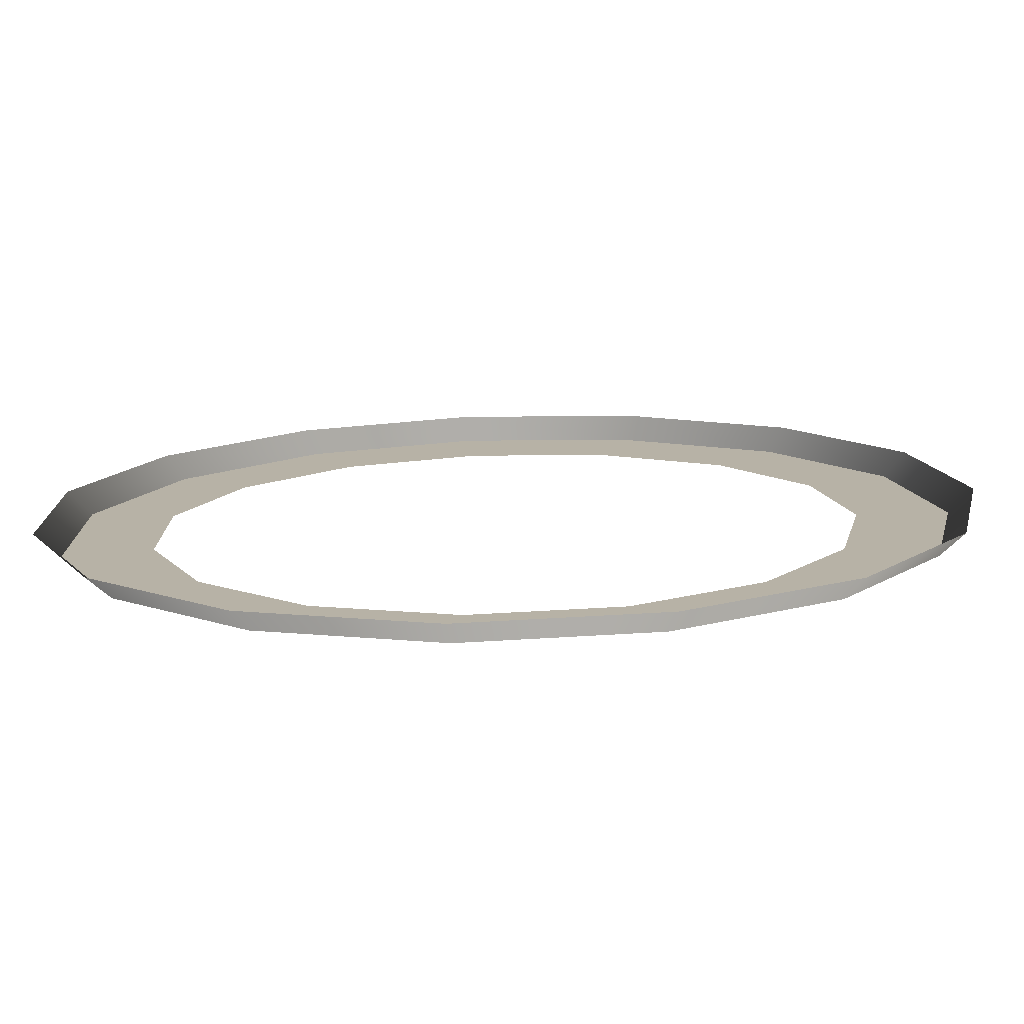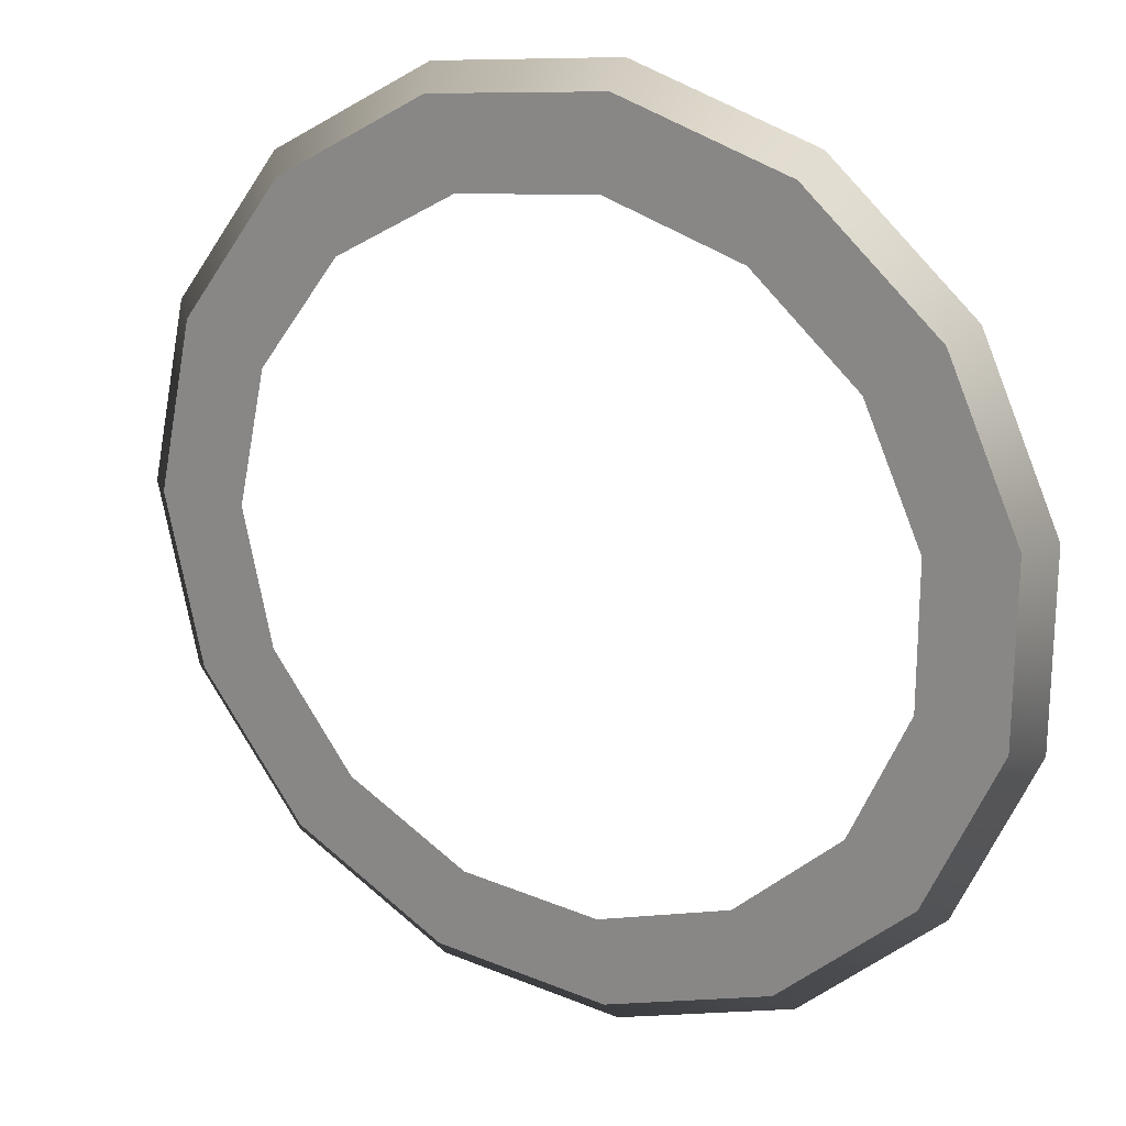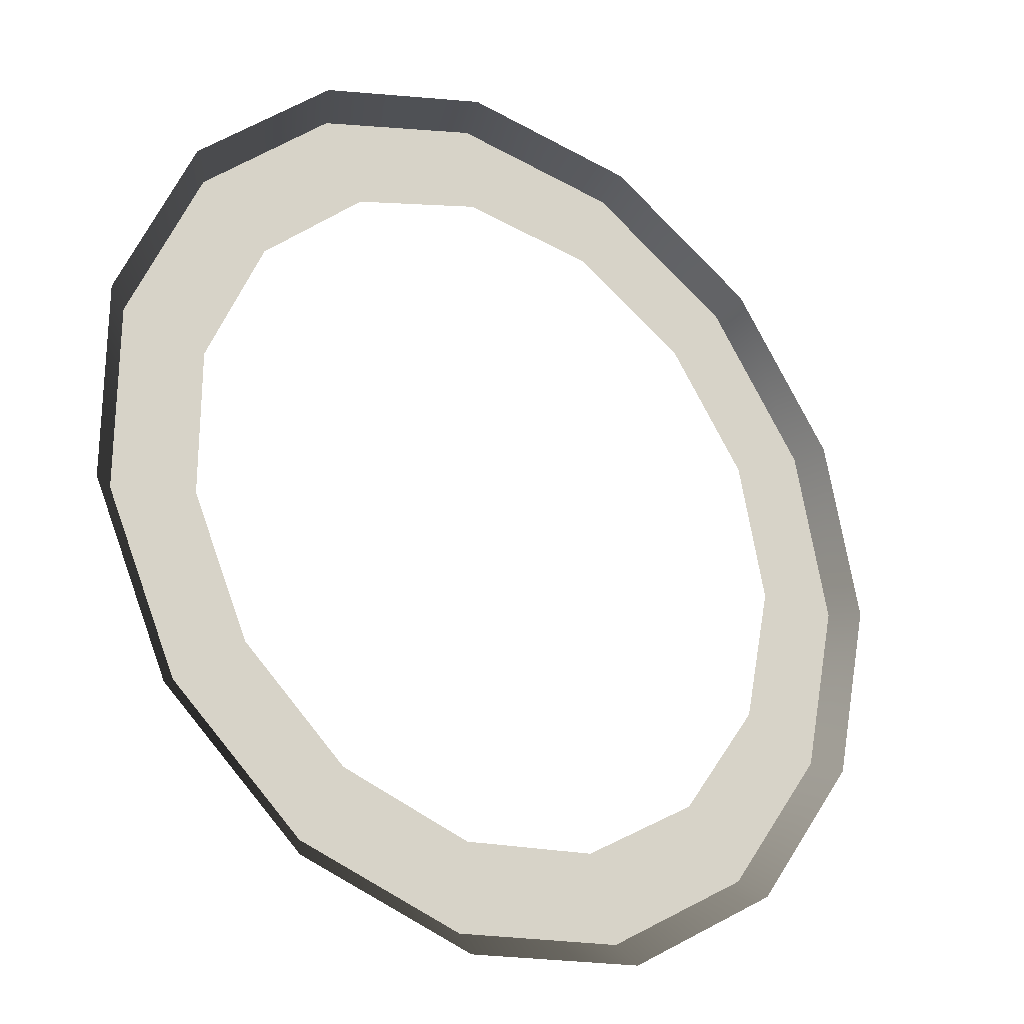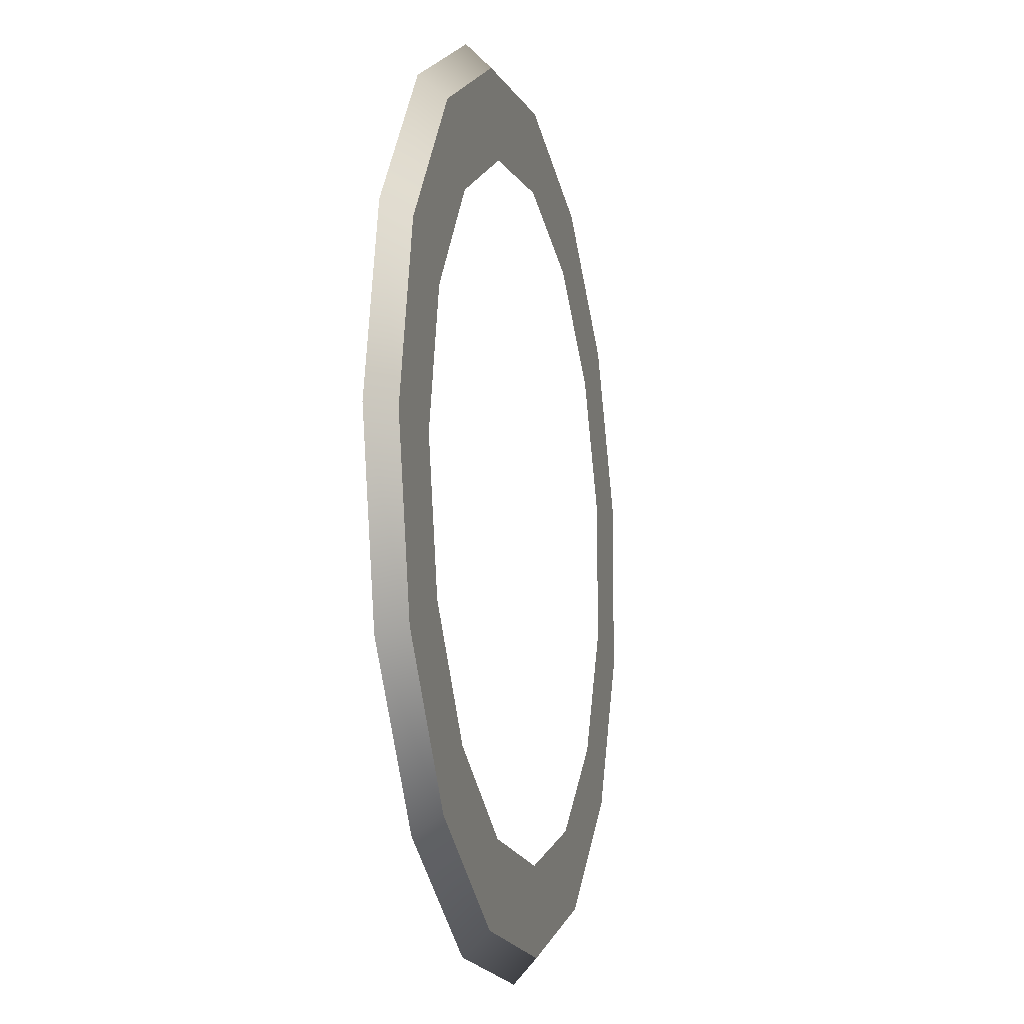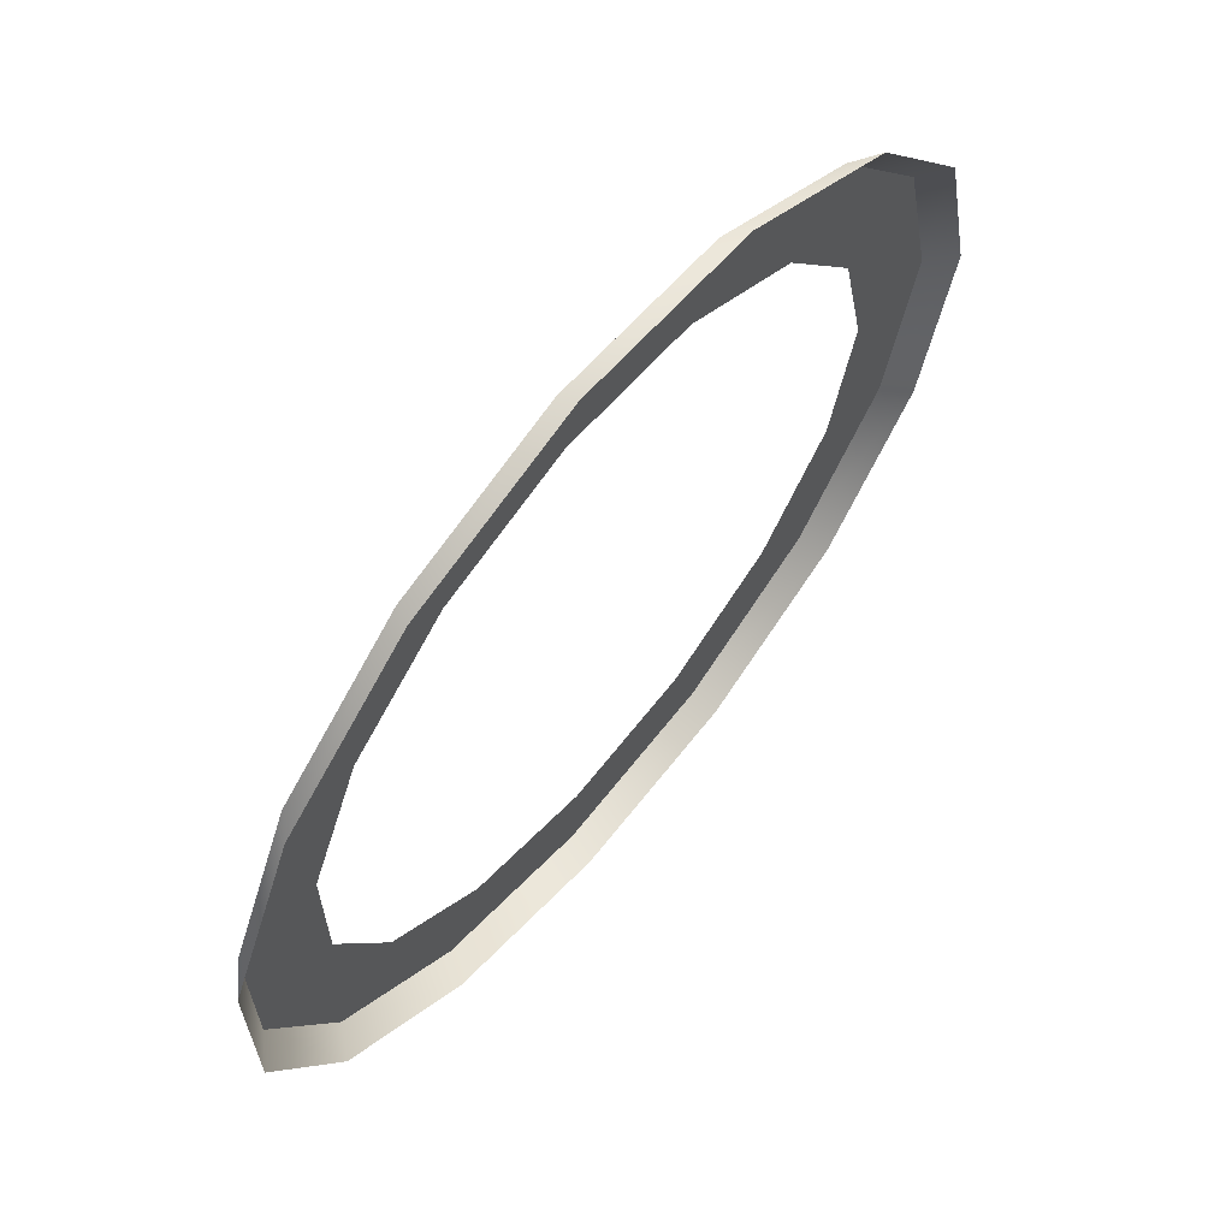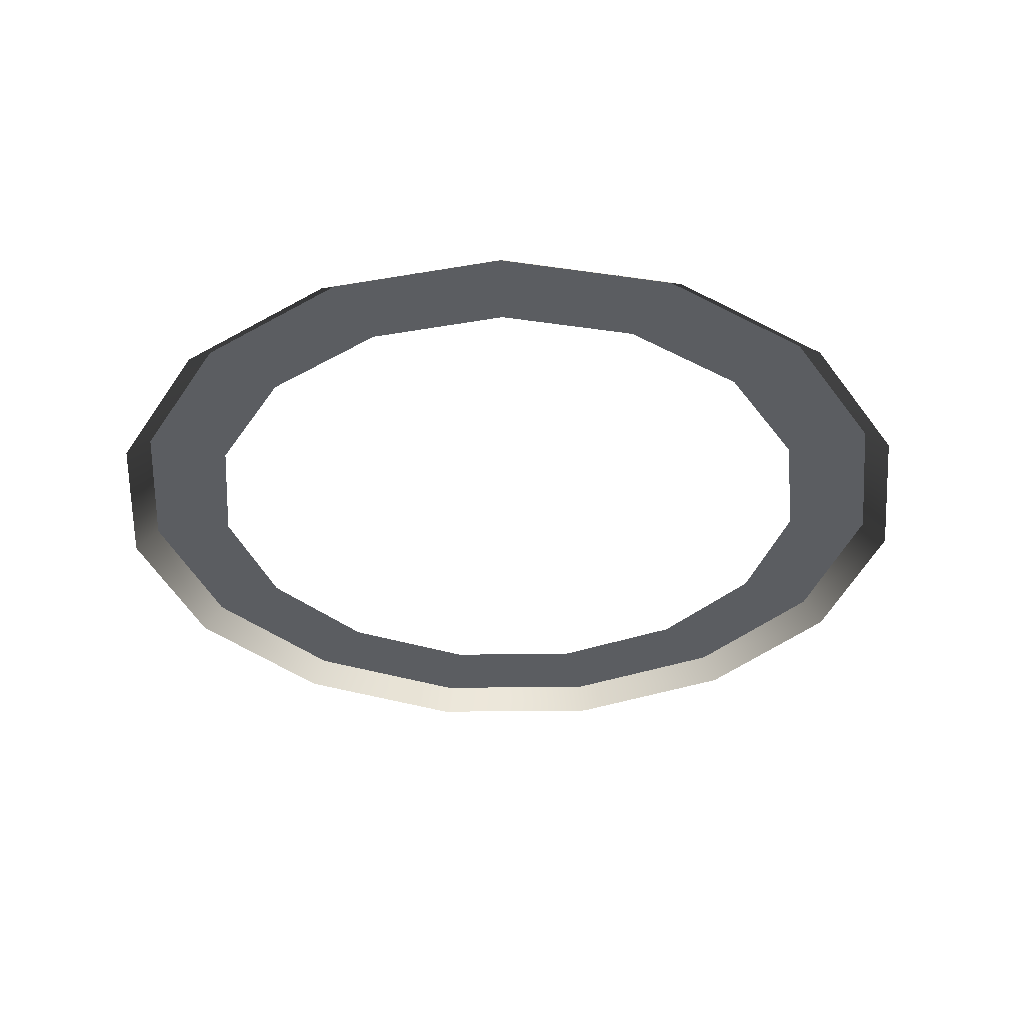
<metadata>
{"format":"obj","ext":"obj","renderer":"f3d","projection":"perspective","resolution":1024,"background":"white","views":[{"elev":-77.3,"azim":1.5,"up":"+Z"},{"elev":21.0,"azim":-151.7,"up":"+Z"},{"elev":-25.4,"azim":-35.8,"up":"+Z"},{"elev":-11.9,"azim":104.1,"up":"+Z"},{"elev":65.5,"azim":-50.4,"up":"+Z"},{"elev":-35.8,"azim":43.0,"up":"+Y"}]}
</metadata>
<code>
g default
v 14.56 0 -6.487
v 10.66 0 -11.85
v 4.92 0 -15.17
v -1.675 0 -15.86
v -7.982 0 -13.81
v -12.91 0 -9.374
v -15.61 0 -3.316
v -15.61 0 3.316
v -12.91 0 9.374
v -7.982 0 13.81
v -1.675 0 15.86
v 4.92 0 15.17
v 10.66 0 11.85
v 14.56 0 6.487
v 15.94 0 0
v 13.77 0.8112 -6.133
v 10.09 0.8112 -11.21
v 4.66 0.8112 -14.34
v -1.576 0.8112 -15
v -7.539 0.8112 -13.06
v -12.2 0.8112 -8.863
v -14.75 0.8112 -3.135
v -14.75 0.8112 3.135
v -12.2 0.8112 8.863
v -7.539 0.8112 13.06
v -1.576 0.8112 15
v 4.66 0.8112 14.34
v 10.09 0.8112 11.21
v 13.77 0.8112 6.133
v 15.08 0.8112 0
v 3.657 0.8112 -11.41
v -1.303 0.8112 -11.93
v -6.047 0.8112 -10.39
v -9.754 0.8112 -7.051
v -11.78 0.8112 -2.494
v -11.78 0.8112 2.494
v -9.754 0.8112 7.051
v -6.047 0.8112 10.39
v -1.303 0.8112 11.93
v 3.657 0.8112 11.41
v 7.977 0.8112 8.914
v 10.91 0.8112 4.879
v 11.95 0.8112 0
v 10.91 0.8112 -4.879
v 7.977 0.8112 -8.914
g pCylinder46
f 1 2 17 16
f 2 3 18 17
f 3 4 19 18
f 4 5 20 19
f 5 6 21 20
f 6 7 22 21
f 7 8 23 22
f 8 9 24 23
f 9 10 25 24
f 10 11 26 25
f 11 12 27 26
f 12 13 28 27
f 13 14 29 28
f 14 15 30 29
f 15 1 16 30
f 18 19 32 31
f 19 20 33 32
f 20 21 34 33
f 21 22 35 34
f 22 23 36 35
f 23 24 37 36
f 24 25 38 37
f 25 26 39 38
f 26 27 40 39
f 27 28 41 40
f 28 29 42 41
f 29 30 43 42
f 30 16 44 43
f 16 17 45 44
f 17 18 31 45

</code>
